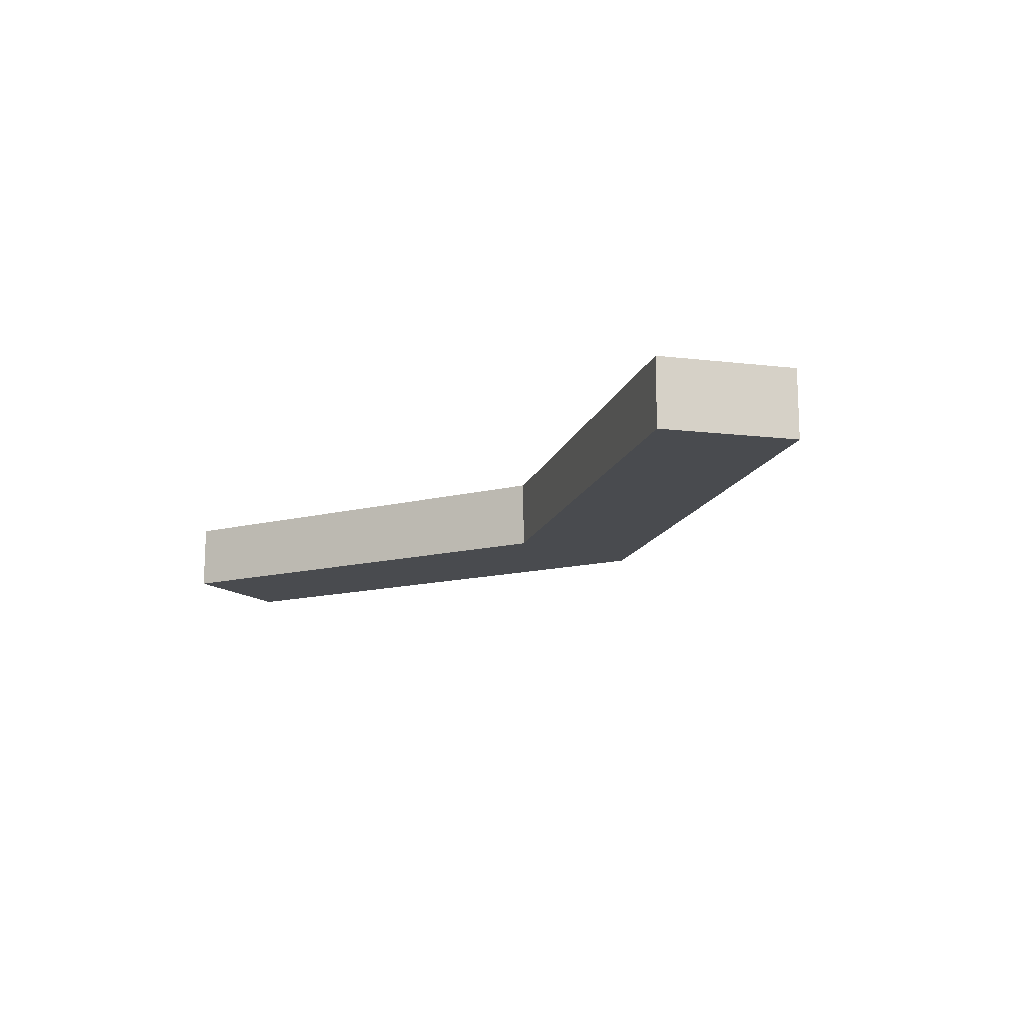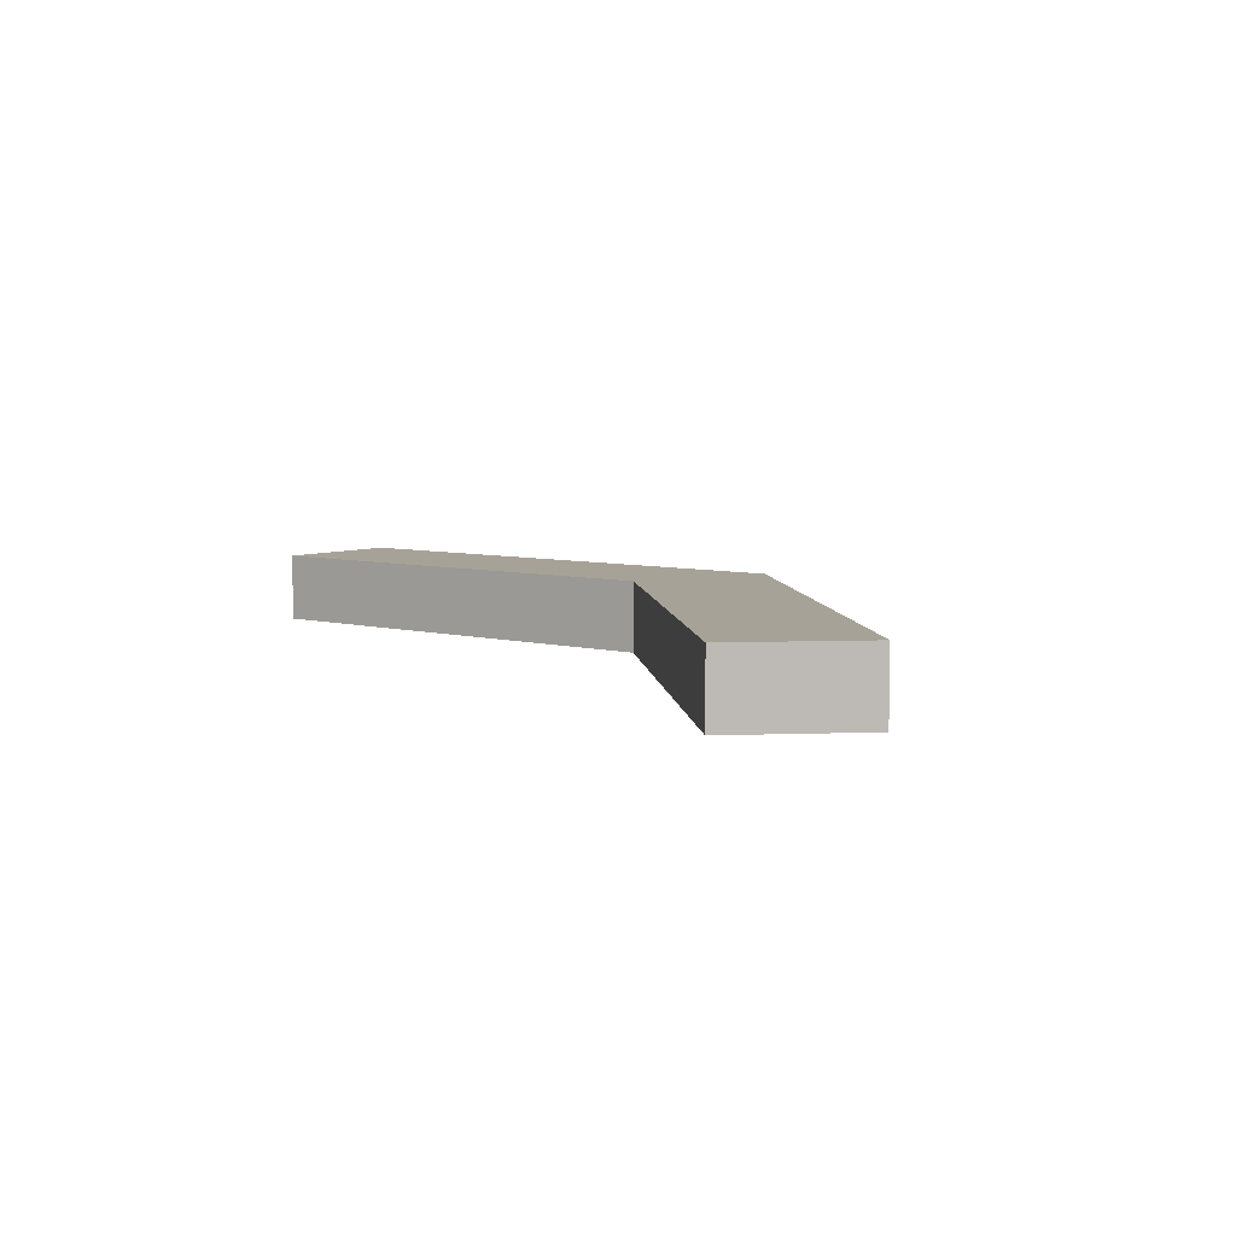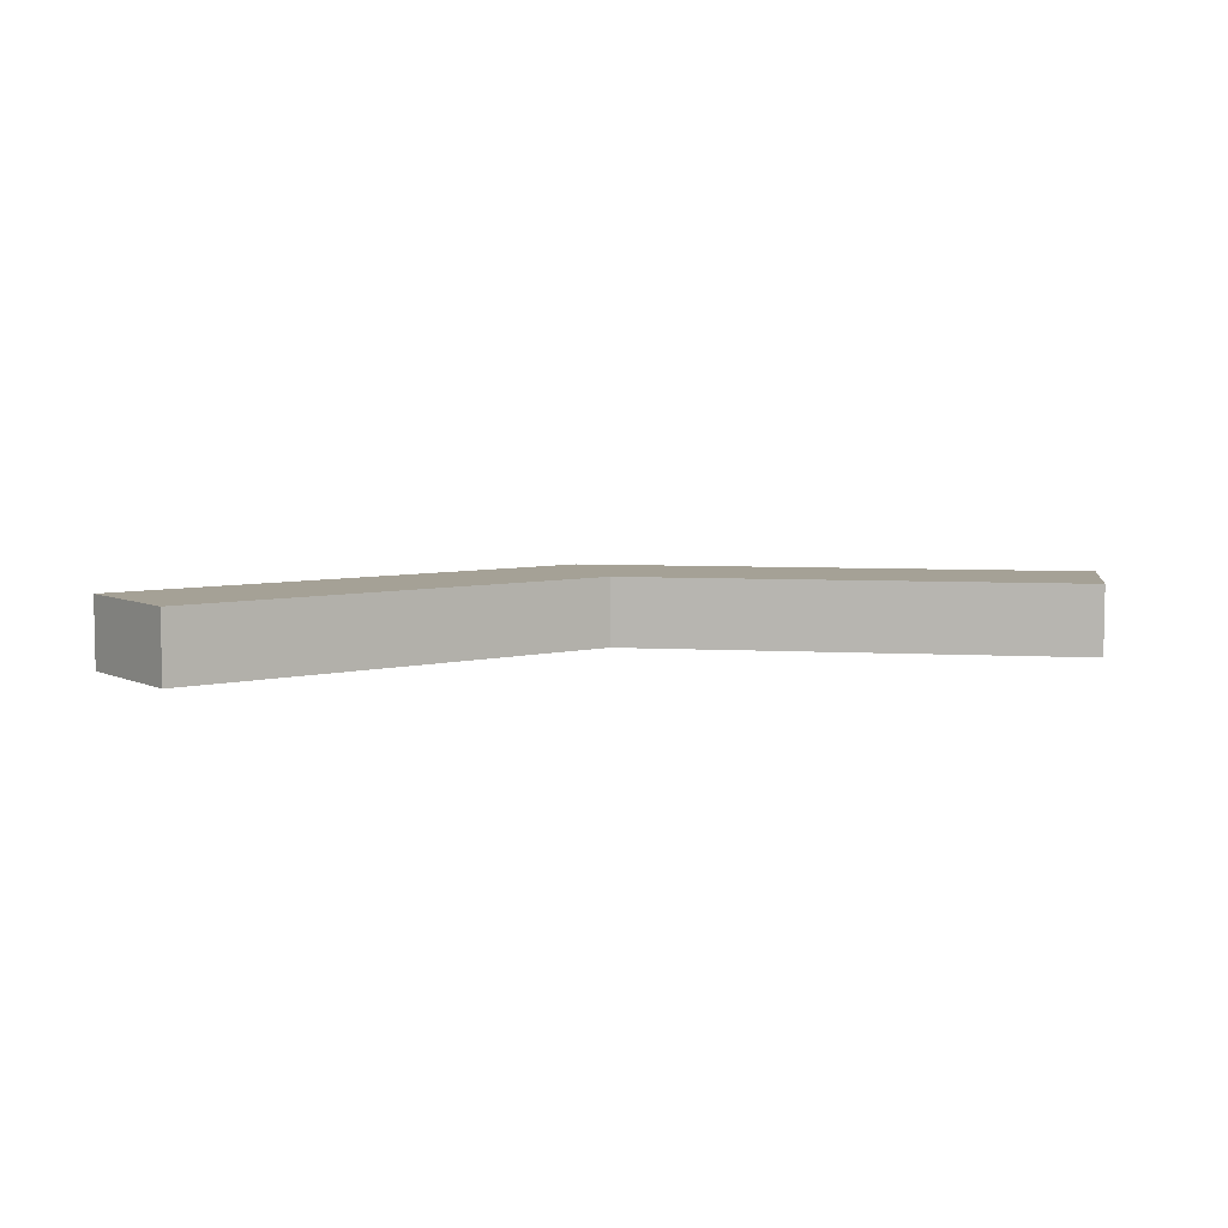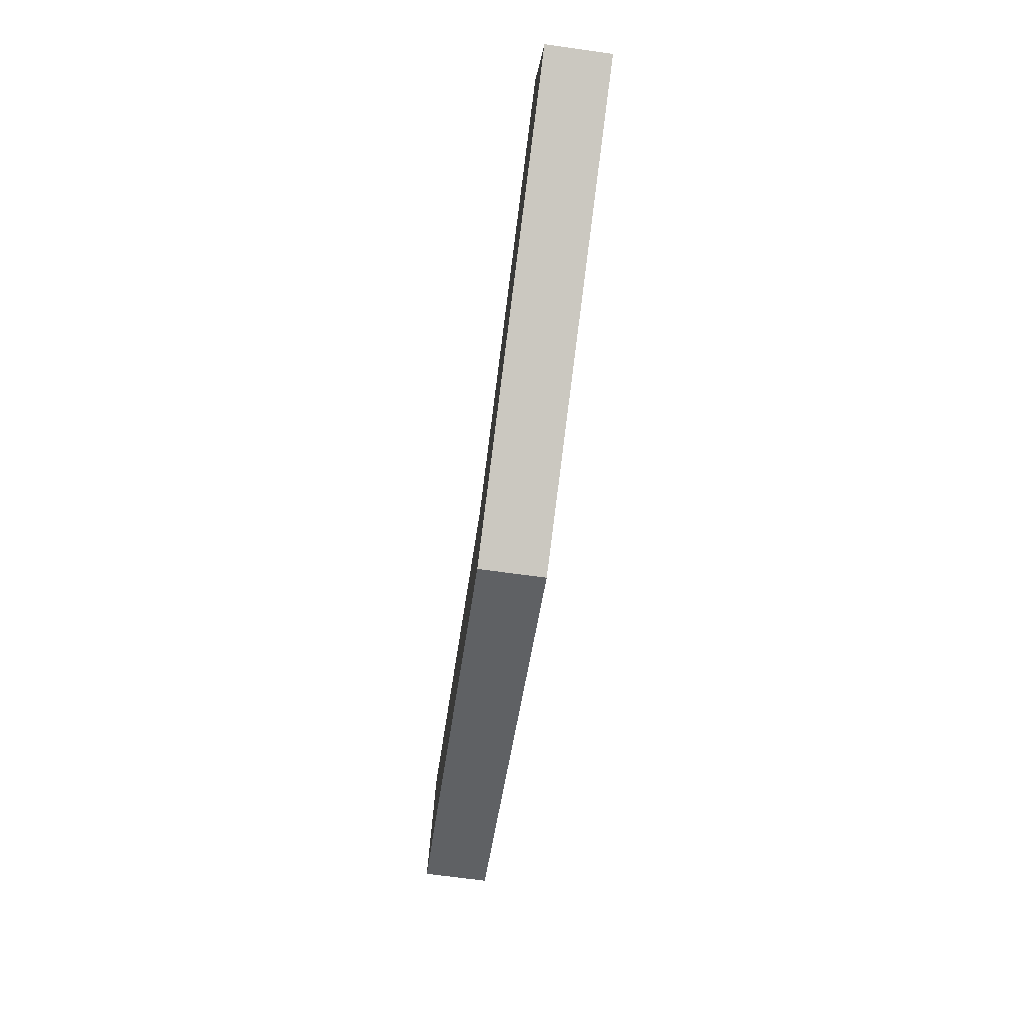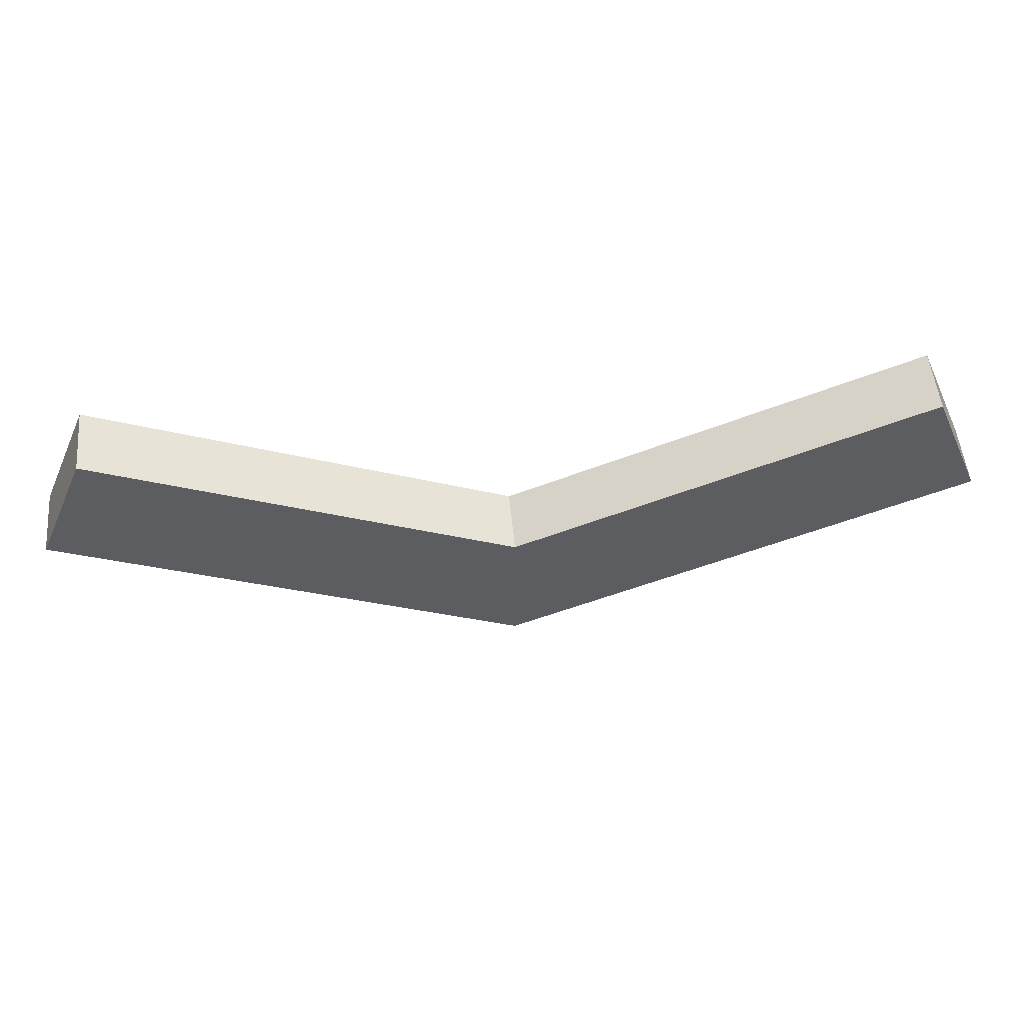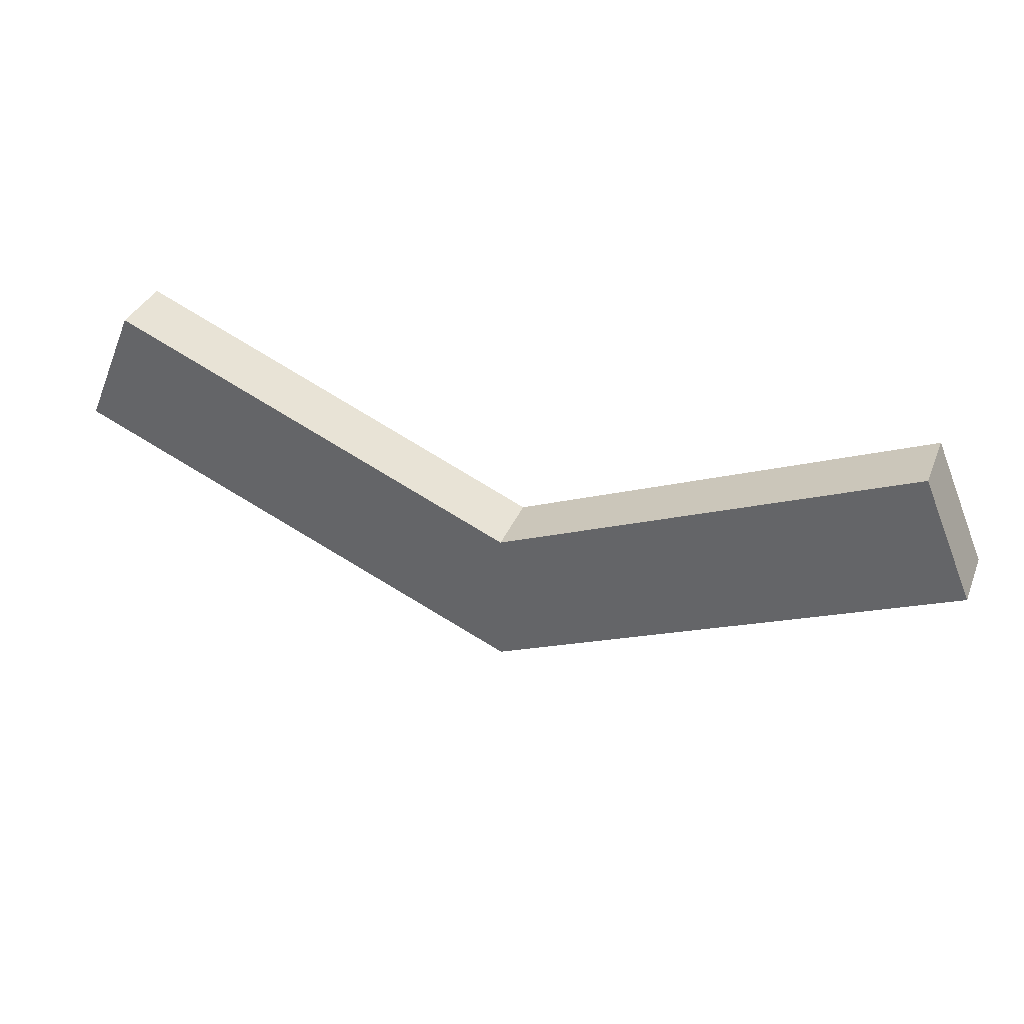
<metadata>
{"format":"obj","ext":"obj","renderer":"f3d","projection":"perspective","resolution":1024,"background":"white","views":[{"elev":-14.2,"azim":52.3,"up":"+Y"},{"elev":6.6,"azim":60.7,"up":"+Y"},{"elev":6.1,"azim":-13.8,"up":"+Y"},{"elev":-68.8,"azim":82.1,"up":"+Z"},{"elev":52.7,"azim":174.7,"up":"+Z"},{"elev":35.6,"azim":20.6,"up":"+Z"}]}
</metadata>
<code>
g Default
o object_1
v 62.12 5 18.38
v 62.12 15 18.38
v 70 5 0
v 70 15 0
v 70 5 0
v 70 15 0
v 0 5 -30
v 0 15 -30
v 0 5 -30
v 0 15 -30
v -70 5 0
v -70 15 0
v -70 5 0
v -70 15 0
v -62.12 5 18.38
v -62.12 15 18.38
v -62.12 5 18.38
v -62.12 15 18.38
v 0 5 -8.241
v 0 15 -8.241
v 0 5 -8.241
v 0 15 -8.241
v 62.12 5 18.38
v 62.12 15 18.38
v 62.12 5 18.38
v 70 5 0
v 0 5 -30
v -70 5 0
v -62.12 5 18.38
v 0 5 -8.241
v 62.12 15 18.38
v 70 15 0
v 0 15 -30
v -70 15 0
v -62.12 15 18.38
v 0 15 -8.241
f 1 3 4 2
f 5 7 8 6
f 9 11 12 10
f 13 15 16 14
f 17 19 20 18
f 21 23 24 22
f 25 30 26
f 27 26 30
f 30 29 28
f 27 30 28
f 31 32 36
f 33 36 32
f 36 34 35
f 33 34 36
o object_2
v 62.12 5 18.38
v 70 5 0
v 0 5 -30
v -70 5 0
v -62.12 5 18.38
v 0 5 -8.241

</code>
